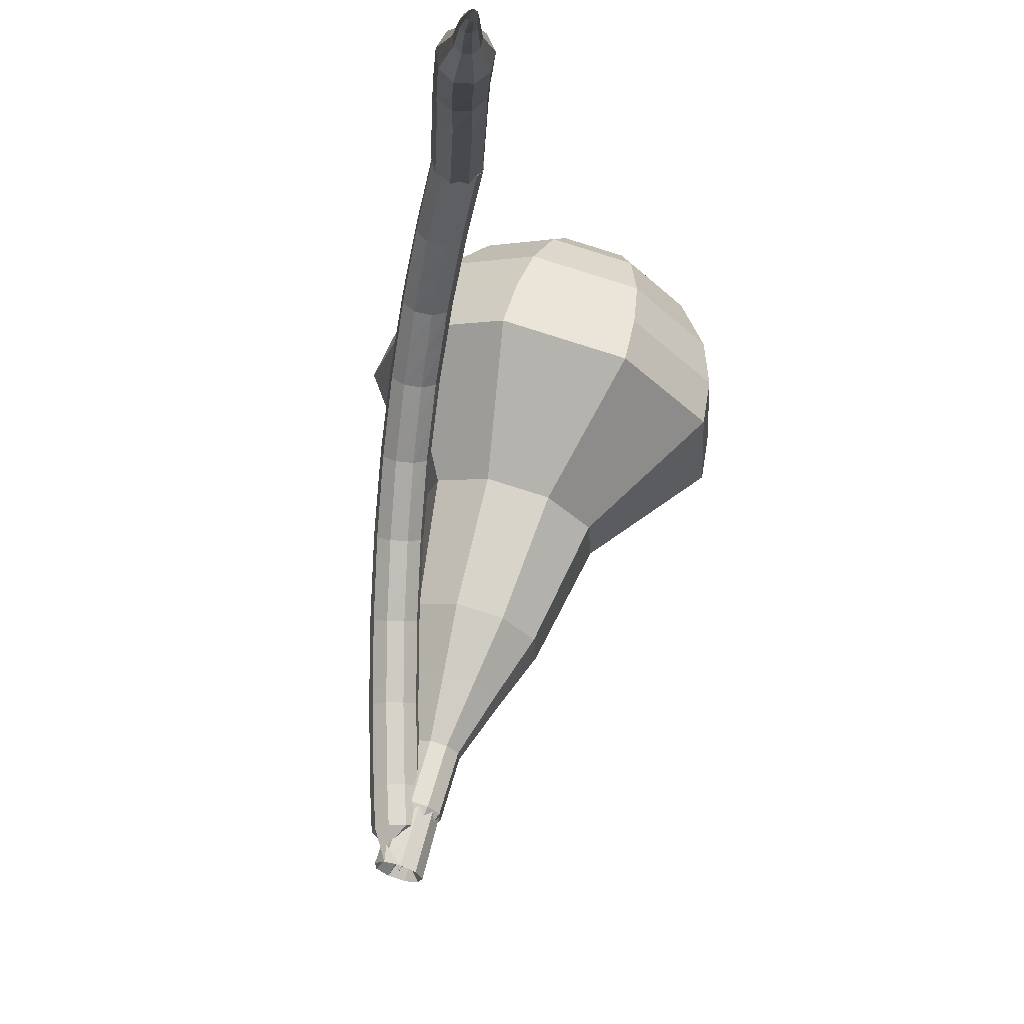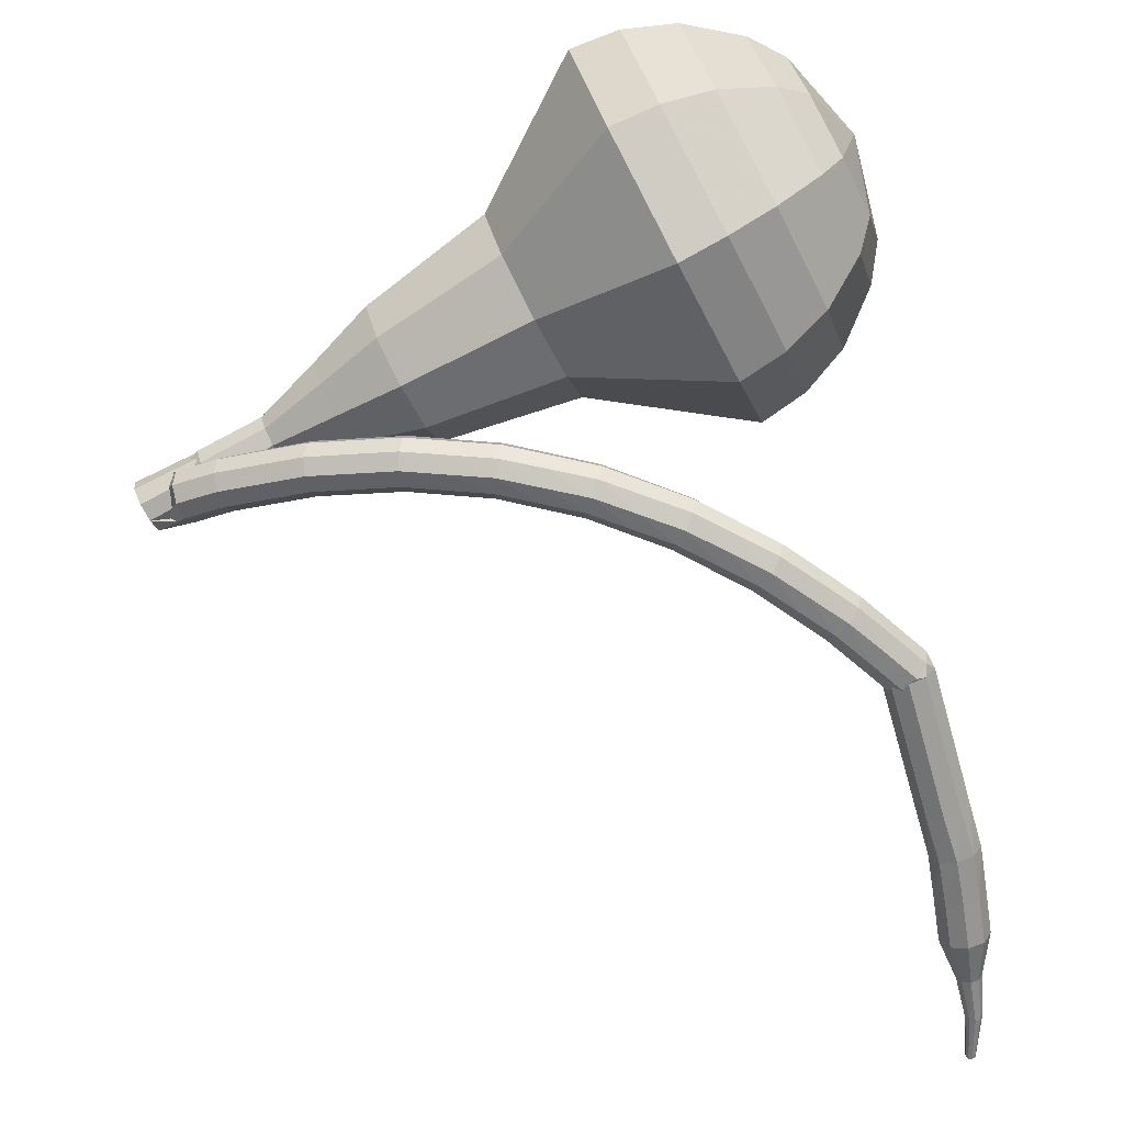
<metadata>
{"format":"obj","ext":"obj","renderer":"f3d","projection":"perspective","resolution":1024,"background":"white","views":[{"elev":-8.5,"azim":-134.7,"up":"+Y"},{"elev":-22.3,"azim":106.5,"up":"+Z"}]}
</metadata>
<code>
g tube1
v 168 131.2 207.2
v 166.8 132.4 204.2
v 163.9 133.1 202.7
v 160.5 132.8 203.2
v 158.3 131.9 205.6
v 158.3 130.5 208.7
v 160.5 129.5 211.1
v 163.9 129.3 211.7
v 166.8 130 210.1
v 168 131.2 207.2
v 166.6 132.1 207.5
v 165.8 133 205.4
v 163.6 133.4 204.2
v 161.2 133.3 204.6
v 159.6 132.5 206.4
v 159.6 131.6 208.7
v 161.2 130.8 210.4
v 163.6 130.7 210.8
v 165.8 131.2 209.7
v 166.6 132.1 207.5
v 163 132.9 207.9
v 163 132.9 207.9
v 163 132.9 207.9
v 163 132.9 207.9
v 163 132.9 207.9
v 163 132.9 207.9
v 163 132.9 207.9
v 163 132.9 207.9
v 163 132.9 207.9
v 163 132.9 207.9
v 162 106.6 196.9
v 162.2 106.8 196.3
v 162.8 107 196
v 163.5 106.9 196.1
v 163.9 106.7 196.6
v 163.9 106.5 197.2
v 163.5 106.2 197.7
v 162.8 106.2 197.8
v 162.2 106.3 197.5
v 162 106.6 196.9
v 164.2 108.1 197
v 164 108.2 196.4
v 163.4 108.3 196.1
v 162.8 108.4 196.2
v 162.3 108.4 196.7
v 162.3 108.4 197.4
v 162.7 108.2 197.9
v 163.4 108.1 198
v 164 108.1 197.7
v 164.2 108.1 197
v 164.5 109.8 197.2
v 164.3 109.8 196.5
v 163.7 109.9 196.2
v 163 110 196.3
v 162.6 110 196.8
v 162.6 110 197.5
v 163 109.9 198
v 163.7 109.8 198.2
v 164.3 109.8 197.8
v 164.5 109.8 197.2
v 164.6 111.5 197.2
v 164.4 111.5 196.6
v 163.8 111.6 196.2
v 163.1 111.6 196.3
v 162.7 111.6 196.9
v 162.7 111.6 197.6
v 163.1 111.6 198.1
v 163.8 111.5 198.2
v 164.4 111.5 197.9
v 164.6 111.5 197.2
v 164.7 113.3 197.3
v 164.5 113.2 196.6
v 163.9 113.2 196.3
v 163.2 113.2 196.4
v 162.8 113.3 196.9
v 162.8 113.3 197.6
v 163.2 113.3 198.1
v 163.9 113.3 198.2
v 164.5 113.3 197.9
v 164.7 113.3 197.3
v 164.6 115 197.2
v 164.4 114.9 196.5
v 163.8 114.9 196.2
v 163.1 114.9 196.3
v 162.7 114.9 196.8
v 162.7 114.9 197.5
v 163.1 114.9 198
v 163.8 115 198.2
v 164.4 115 197.8
v 164.6 115 197.2
v 164.5 116.7 197.1
v 164.3 116.7 196.5
v 163.7 116.5 196.1
v 163 116.5 196.2
v 162.6 116.5 196.8
v 162.6 116.5 197.4
v 163 116.6 198
v 163.7 116.7 198.1
v 164.2 116.8 197.7
v 164.5 116.7 197.1
v 164.1 118.4 196.9
v 163.9 118.3 196.3
v 163.4 118.2 195.9
v 162.7 118 196
v 162.3 118 196.6
v 162.2 118.1 197.2
v 162.7 118.3 197.8
v 163.3 118.4 197.9
v 163.9 118.5 197.5
v 164.1 118.4 196.9
v 163.8 120.2 196.7
v 163.6 120 196.1
v 163.1 119.8 195.7
v 162.4 119.6 195.8
v 162 119.6 196.4
v 161.9 119.7 197
v 162.3 119.9 197.5
v 163 120.1 197.7
v 163.6 120.2 197.3
v 163.8 120.2 196.7
v 163.2 121.8 196.3
v 163 121.6 195.7
v 162.5 121.3 195.4
v 161.9 121.1 195.5
v 161.4 121 196
v 161.4 121.2 196.7
v 161.8 121.4 197.2
v 162.4 121.7 197.3
v 163 121.8 197
v 163.2 121.8 196.3
v 162.6 123.4 196
v 162.5 123.1 195.4
v 162 122.8 195
v 161.4 122.6 195.2
v 160.9 122.5 195.7
v 160.8 122.7 196.3
v 161.2 123 196.8
v 161.8 123.3 197
v 162.4 123.4 196.6
v 162.6 123.4 196
v 161.8 124.9 195.5
v 161.7 124.6 194.9
v 161.2 124.2 194.6
v 160.6 123.9 194.7
v 160.2 123.9 195.2
v 160.1 124 195.9
v 160.4 124.4 196.4
v 161 124.7 196.5
v 161.5 124.9 196.1
v 161.8 124.9 195.5
v 161 126.3 195.1
v 160.9 126.1 194.4
v 160.5 125.6 194.1
v 159.9 125.3 194.2
v 159.4 125.2 194.7
v 159.3 125.4 195.4
v 159.6 125.8 195.9
v 160.1 126.2 196
v 160.7 126.4 195.7
v 161 126.3 195.1
v 160 127.7 194.5
v 159.9 127.3 193.9
v 159.5 126.9 193.6
v 159 126.5 193.7
v 158.5 126.4 194.2
v 158.4 126.6 194.8
v 158.6 127 195.3
v 159.1 127.4 195.4
v 159.7 127.7 195.1
v 160 127.7 194.5
v 159 129 193.9
v 159 128.6 193.3
v 158.6 128.2 193
v 158.1 127.7 193.1
v 157.6 127.6 193.6
v 157.5 127.8 194.2
v 157.7 128.2 194.7
v 158.1 128.7 194.8
v 158.7 129 194.5
v 159 129 193.9
v 157.8 130.1 193.2
v 157.9 129.8 192.7
v 157.5 129.3 192.3
v 157 128.8 192.4
v 156.6 128.6 192.9
v 156.4 128.8 193.6
v 156.5 129.3 194
v 157 129.8 194.1
v 157.5 130.1 193.8
v 157.8 130.1 193.2
v 156.7 131.2 192.6
v 156.7 130.9 192
v 156.5 130.4 191.7
v 156 129.9 191.8
v 155.5 129.7 192.3
v 155.3 129.9 192.9
v 155.4 130.4 193.4
v 155.9 130.9 193.5
v 156.4 131.2 193.2
v 156.7 131.2 192.6
v 155.5 132.2 191.9
v 155.5 131.9 191.3
v 155.3 131.3 191
v 154.8 130.8 191.1
v 154.4 130.6 191.6
v 154.2 130.8 192.2
v 154.2 131.3 192.7
v 154.6 131.8 192.8
v 155.1 132.2 192.5
v 155.5 132.2 191.9
v 154.3 133.2 191.2
v 154.3 132.8 190.6
v 154.1 132.3 190.3
v 153.6 131.8 190.4
v 153.2 131.5 190.8
v 153 131.7 191.5
v 153.1 132.2 191.9
v 153.4 132.8 192
v 153.9 133.1 191.7
v 154.3 133.2 191.2
v 153.7 133.4 191.2
v 154.2 133.1 190.7
v 154.3 132.5 190.4
v 154.2 131.8 190.5
v 153.8 131.4 190.9
v 153.3 131.5 191.4
v 153 131.9 191.8
v 153 132.6 191.9
v 153.3 133.2 191.6
v 153.7 133.4 191.2
v 152.4 133.5 189.9
v 152.8 133.2 189.4
v 152.9 132.6 189.2
v 152.8 132 189.2
v 152.4 131.6 189.6
v 151.9 131.6 190.1
v 151.6 132.1 190.5
v 151.6 132.7 190.6
v 151.9 133.3 190.4
v 152.4 133.5 189.9
v 151 133.6 188.6
v 151.4 133.4 188.1
v 151.6 132.8 187.9
v 151.4 132.1 188
v 151 131.7 188.4
v 150.6 131.7 188.9
v 150.2 132.2 189.3
v 150.2 132.9 189.3
v 150.5 133.4 189.1
v 151 133.6 188.6
v 149.6 133.8 187.3
v 150 133.5 186.9
v 150.2 132.9 186.6
v 150 132.2 186.7
v 149.6 131.8 187.1
v 149.2 131.9 187.6
v 148.9 132.3 188
v 148.8 133 188.1
v 149.1 133.6 187.8
v 149.6 133.8 187.3
v 148.1 133.9 186.1
v 148.5 133.7 185.6
v 148.8 133.1 185.3
v 148.7 132.4 185.4
v 148.3 132 185.8
v 147.9 132 186.3
v 147.5 132.4 186.7
v 147.4 133.1 186.8
v 147.7 133.7 186.5
v 148.1 133.9 186.1
v 146.6 133.8 184.8
v 147.1 133.6 184.3
v 147.3 133 184.1
v 147.3 132.3 184.2
v 147 131.9 184.6
v 146.5 131.8 185.1
v 146.2 132.3 185.5
v 146 132.9 185.6
v 146.2 133.5 185.3
v 146.6 133.8 184.8
v 145.2 133.7 183.6
v 145.7 133.5 183.1
v 145.9 132.9 182.8
v 145.9 132.2 182.9
v 145.6 131.8 183.3
v 145.1 131.7 183.8
v 144.8 132.2 184.2
v 144.6 132.8 184.3
v 144.8 133.4 184
v 145.2 133.7 183.6
v 143.9 133.1 182.3
v 144.1 133 182.1
v 144.2 132.7 181.9
v 144.2 132.4 182
v 144 132.1 182.2
v 143.8 132.1 182.4
v 143.6 132.3 182.6
v 143.6 132.7 182.7
v 143.6 133 182.5
v 143.9 133.1 182.3
v 142.4 132.8 181.1
v 142.6 132.8 180.9
v 142.7 132.6 180.8
v 142.7 132.4 180.8
v 142.6 132.2 181
v 142.5 132.2 181.1
v 142.3 132.3 181.3
v 142.3 132.5 181.3
v 142.3 132.7 181.2
v 142.4 132.8 181.1
v 141 132.3 179.8
v 141.1 132.3 179.7
v 141.2 132.2 179.7
v 141.2 132 179.7
v 141.2 131.9 179.8
v 141.1 131.9 179.9
v 141 132 180
v 141 132.1 180
v 141 132.2 179.9
v 141 132.3 179.8
f 1 2 12
f 12 11 1
f 2 3 13
f 13 12 2
f 3 4 14
f 14 13 3
f 4 5 15
f 15 14 4
f 5 6 16
f 16 15 5
f 6 7 17
f 17 16 6
f 7 8 18
f 18 17 7
f 8 9 19
f 19 18 8
f 9 10 20
f 20 19 9
f 11 12 22
f 22 21 11
f 12 13 23
f 23 22 12
f 13 14 24
f 24 23 13
f 14 15 25
f 25 24 14
f 15 16 26
f 26 25 15
f 16 17 27
f 27 26 16
f 17 18 28
f 28 27 17
f 18 19 29
f 29 28 18
f 19 20 30
f 30 29 19
f 21 22 32
f 32 31 21
f 22 23 33
f 33 32 22
f 23 24 34
f 34 33 23
f 24 25 35
f 35 34 24
f 25 26 36
f 36 35 25
f 26 27 37
f 37 36 26
f 27 28 38
f 38 37 27
f 28 29 39
f 39 38 28
f 29 30 40
f 40 39 29
f 31 32 42
f 42 41 31
f 32 33 43
f 43 42 32
f 33 34 44
f 44 43 33
f 34 35 45
f 45 44 34
f 35 36 46
f 46 45 35
f 36 37 47
f 47 46 36
f 37 38 48
f 48 47 37
f 38 39 49
f 49 48 38
f 39 40 50
f 50 49 39
f 41 42 52
f 52 51 41
f 42 43 53
f 53 52 42
f 43 44 54
f 54 53 43
f 44 45 55
f 55 54 44
f 45 46 56
f 56 55 45
f 46 47 57
f 57 56 46
f 47 48 58
f 58 57 47
f 48 49 59
f 59 58 48
f 49 50 60
f 60 59 49
f 51 52 62
f 62 61 51
f 52 53 63
f 63 62 52
f 53 54 64
f 64 63 53
f 54 55 65
f 65 64 54
f 55 56 66
f 66 65 55
f 56 57 67
f 67 66 56
f 57 58 68
f 68 67 57
f 58 59 69
f 69 68 58
f 59 60 70
f 70 69 59
f 61 62 72
f 72 71 61
f 62 63 73
f 73 72 62
f 63 64 74
f 74 73 63
f 64 65 75
f 75 74 64
f 65 66 76
f 76 75 65
f 66 67 77
f 77 76 66
f 67 68 78
f 78 77 67
f 68 69 79
f 79 78 68
f 69 70 80
f 80 79 69
f 71 72 82
f 82 81 71
f 72 73 83
f 83 82 72
f 73 74 84
f 84 83 73
f 74 75 85
f 85 84 74
f 75 76 86
f 86 85 75
f 76 77 87
f 87 86 76
f 77 78 88
f 88 87 77
f 78 79 89
f 89 88 78
f 79 80 90
f 90 89 79
f 81 82 92
f 92 91 81
f 82 83 93
f 93 92 82
f 83 84 94
f 94 93 83
f 84 85 95
f 95 94 84
f 85 86 96
f 96 95 85
f 86 87 97
f 97 96 86
f 87 88 98
f 98 97 87
f 88 89 99
f 99 98 88
f 89 90 100
f 100 99 89
f 91 92 102
f 102 101 91
f 92 93 103
f 103 102 92
f 93 94 104
f 104 103 93
f 94 95 105
f 105 104 94
f 95 96 106
f 106 105 95
f 96 97 107
f 107 106 96
f 97 98 108
f 108 107 97
f 98 99 109
f 109 108 98
f 99 100 110
f 110 109 99
f 101 102 112
f 112 111 101
f 102 103 113
f 113 112 102
f 103 104 114
f 114 113 103
f 104 105 115
f 115 114 104
f 105 106 116
f 116 115 105
f 106 107 117
f 117 116 106
f 107 108 118
f 118 117 107
f 108 109 119
f 119 118 108
f 109 110 120
f 120 119 109
f 111 112 122
f 122 121 111
f 112 113 123
f 123 122 112
f 113 114 124
f 124 123 113
f 114 115 125
f 125 124 114
f 115 116 126
f 126 125 115
f 116 117 127
f 127 126 116
f 117 118 128
f 128 127 117
f 118 119 129
f 129 128 118
f 119 120 130
f 130 129 119
f 121 122 132
f 132 131 121
f 122 123 133
f 133 132 122
f 123 124 134
f 134 133 123
f 124 125 135
f 135 134 124
f 125 126 136
f 136 135 125
f 126 127 137
f 137 136 126
f 127 128 138
f 138 137 127
f 128 129 139
f 139 138 128
f 129 130 140
f 140 139 129
f 131 132 142
f 142 141 131
f 132 133 143
f 143 142 132
f 133 134 144
f 144 143 133
f 134 135 145
f 145 144 134
f 135 136 146
f 146 145 135
f 136 137 147
f 147 146 136
f 137 138 148
f 148 147 137
f 138 139 149
f 149 148 138
f 139 140 150
f 150 149 139
f 141 142 152
f 152 151 141
f 142 143 153
f 153 152 142
f 143 144 154
f 154 153 143
f 144 145 155
f 155 154 144
f 145 146 156
f 156 155 145
f 146 147 157
f 157 156 146
f 147 148 158
f 158 157 147
f 148 149 159
f 159 158 148
f 149 150 160
f 160 159 149
f 151 152 162
f 162 161 151
f 152 153 163
f 163 162 152
f 153 154 164
f 164 163 153
f 154 155 165
f 165 164 154
f 155 156 166
f 166 165 155
f 156 157 167
f 167 166 156
f 157 158 168
f 168 167 157
f 158 159 169
f 169 168 158
f 159 160 170
f 170 169 159
f 161 162 172
f 172 171 161
f 162 163 173
f 173 172 162
f 163 164 174
f 174 173 163
f 164 165 175
f 175 174 164
f 165 166 176
f 176 175 165
f 166 167 177
f 177 176 166
f 167 168 178
f 178 177 167
f 168 169 179
f 179 178 168
f 169 170 180
f 180 179 169
f 171 172 182
f 182 181 171
f 172 173 183
f 183 182 172
f 173 174 184
f 184 183 173
f 174 175 185
f 185 184 174
f 175 176 186
f 186 185 175
f 176 177 187
f 187 186 176
f 177 178 188
f 188 187 177
f 178 179 189
f 189 188 178
f 179 180 190
f 190 189 179
f 181 182 192
f 192 191 181
f 182 183 193
f 193 192 182
f 183 184 194
f 194 193 183
f 184 185 195
f 195 194 184
f 185 186 196
f 196 195 185
f 186 187 197
f 197 196 186
f 187 188 198
f 198 197 187
f 188 189 199
f 199 198 188
f 189 190 200
f 200 199 189
f 191 192 202
f 202 201 191
f 192 193 203
f 203 202 192
f 193 194 204
f 204 203 193
f 194 195 205
f 205 204 194
f 195 196 206
f 206 205 195
f 196 197 207
f 207 206 196
f 197 198 208
f 208 207 197
f 198 199 209
f 209 208 198
f 199 200 210
f 210 209 199
f 201 202 212
f 212 211 201
f 202 203 213
f 213 212 202
f 203 204 214
f 214 213 203
f 204 205 215
f 215 214 204
f 205 206 216
f 216 215 205
f 206 207 217
f 217 216 206
f 207 208 218
f 218 217 207
f 208 209 219
f 219 218 208
f 209 210 220
f 220 219 209
f 211 212 222
f 222 221 211
f 212 213 223
f 223 222 212
f 213 214 224
f 224 223 213
f 214 215 225
f 225 224 214
f 215 216 226
f 226 225 215
f 216 217 227
f 227 226 216
f 217 218 228
f 228 227 217
f 218 219 229
f 229 228 218
f 219 220 230
f 230 229 219
f 221 222 232
f 232 231 221
f 222 223 233
f 233 232 222
f 223 224 234
f 234 233 223
f 224 225 235
f 235 234 224
f 225 226 236
f 236 235 225
f 226 227 237
f 237 236 226
f 227 228 238
f 238 237 227
f 228 229 239
f 239 238 228
f 229 230 240
f 240 239 229
f 231 232 242
f 242 241 231
f 232 233 243
f 243 242 232
f 233 234 244
f 244 243 233
f 234 235 245
f 245 244 234
f 235 236 246
f 246 245 235
f 236 237 247
f 247 246 236
f 237 238 248
f 248 247 237
f 238 239 249
f 249 248 238
f 239 240 250
f 250 249 239
f 241 242 252
f 252 251 241
f 242 243 253
f 253 252 242
f 243 244 254
f 254 253 243
f 244 245 255
f 255 254 244
f 245 246 256
f 256 255 245
f 246 247 257
f 257 256 246
f 247 248 258
f 258 257 247
f 248 249 259
f 259 258 248
f 249 250 260
f 260 259 249
f 251 252 262
f 262 261 251
f 252 253 263
f 263 262 252
f 253 254 264
f 264 263 253
f 254 255 265
f 265 264 254
f 255 256 266
f 266 265 255
f 256 257 267
f 267 266 256
f 257 258 268
f 268 267 257
f 258 259 269
f 269 268 258
f 259 260 270
f 270 269 259
f 261 262 272
f 272 271 261
f 262 263 273
f 273 272 262
f 263 264 274
f 274 273 263
f 264 265 275
f 275 274 264
f 265 266 276
f 276 275 265
f 266 267 277
f 277 276 266
f 267 268 278
f 278 277 267
f 268 269 279
f 279 278 268
f 269 270 280
f 280 279 269
f 271 272 282
f 282 281 271
f 272 273 283
f 283 282 272
f 273 274 284
f 284 283 273
f 274 275 285
f 285 284 274
f 275 276 286
f 286 285 275
f 276 277 287
f 287 286 276
f 277 278 288
f 288 287 277
f 278 279 289
f 289 288 278
f 279 280 290
f 290 289 279
f 281 282 292
f 292 291 281
f 282 283 293
f 293 292 282
f 283 284 294
f 294 293 283
f 284 285 295
f 295 294 284
f 285 286 296
f 296 295 285
f 286 287 297
f 297 296 286
f 287 288 298
f 298 297 287
f 288 289 299
f 299 298 288
f 289 290 300
f 300 299 289
f 291 292 302
f 302 301 291
f 292 293 303
f 303 302 292
f 293 294 304
f 304 303 293
f 294 295 305
f 305 304 294
f 295 296 306
f 306 305 295
f 296 297 307
f 307 306 296
f 297 298 308
f 308 307 297
f 298 299 309
f 309 308 298
f 299 300 310
f 310 309 299
f 301 302 312
f 312 311 301
f 302 303 313
f 313 312 302
f 303 304 314
f 314 313 303
f 304 305 315
f 315 314 304
f 305 306 316
f 316 315 305
f 306 307 317
f 317 316 306
f 307 308 318
f 318 317 307
f 308 309 319
f 319 318 308
f 309 310 320
f 320 319 309
v 163 106.6 196.9
v 163 106.6 196.9
v 163 106.6 196.9
v 163 106.6 196.9
v 163 106.6 196.9
v 163 106.6 196.9
v 163 106.6 196.9
v 163 106.6 196.9
v 163 106.6 196.9
v 163 106.6 196.9
v 164 109 197.9
v 163.7 109.3 197.3
v 163.1 109.4 197
v 162.5 109.3 197.1
v 162 109.1 197.6
v 162 108.9 198.2
v 162.5 108.7 198.7
v 163.1 108.6 198.8
v 163.7 108.8 198.5
v 164 109 197.9
v 164 111.4 198.9
v 163.7 111.7 198.3
v 163.2 111.8 198
v 162.5 111.8 198.1
v 162 111.6 198.6
v 162 111.3 199.2
v 162.5 111.1 199.7
v 163.2 111.1 199.8
v 163.7 111.2 199.5
v 164 111.4 198.9
v 164.9 113.9 199.9
v 164.4 114.3 198.8
v 163.3 114.6 198.2
v 162 114.5 198.4
v 161.2 114.1 199.3
v 161.2 113.6 200.5
v 162 113.2 201.4
v 163.3 113.2 201.6
v 164.4 113.4 201
v 164.9 113.9 199.9
v 165.8 116.3 200.9
v 165.1 117 199.3
v 163.5 117.4 198.4
v 161.6 117.2 198.7
v 160.3 116.7 200.1
v 160.3 115.9 201.8
v 161.6 115.4 203.2
v 163.5 115.2 203.5
v 165.1 115.6 202.6
v 165.8 116.3 200.9
v 166.7 121.1 203
v 165.9 122.1 200.7
v 163.6 122.6 199.6
v 161.1 122.4 200
v 159.5 121.6 201.8
v 159.5 120.7 204.2
v 161.1 119.9 206
v 163.6 119.7 206.4
v 165.9 120.2 205.2
v 166.7 121.1 203
v 170.5 126 205
v 168.7 127.8 200.6
v 164.3 128.8 198.2
v 159.3 128.5 199
v 156 127 202.6
v 156 125 207.4
v 159.2 123.5 211
v 164.3 123.2 211.8
v 168.7 124.1 209.4
v 170.5 126 205
v 170.3 127.7 205.7
v 168.6 129.5 201.4
v 164.3 130.5 199.1
v 159.4 130.2 199.9
v 156.2 128.7 203.4
v 156.2 126.8 208
v 159.4 125.3 211.5
v 164.3 125 212.3
v 168.6 125.9 210
v 170.3 127.7 205.7
v 169.5 129.5 206.4
v 168 131.1 202.6
v 164.1 131.9 200.5
v 159.8 131.6 201.3
v 156.9 130.3 204.4
v 156.9 128.6 208.5
v 159.8 127.3 211.6
v 164.1 127 212.3
v 168 127.8 210.3
v 169.5 129.5 206.4
v 168 131.2 207.2
v 166.8 132.4 204.2
v 163.9 133.1 202.7
v 160.5 132.8 203.2
v 158.3 131.9 205.6
v 158.3 130.5 208.7
v 160.5 129.5 211.1
v 163.9 129.3 211.7
v 166.8 130 210.1
v 168 131.2 207.2
v 166.6 132.1 207.5
v 165.8 133 205.4
v 163.6 133.4 204.2
v 161.2 133.3 204.6
v 159.6 132.5 206.4
v 159.6 131.6 208.7
v 161.2 130.8 210.4
v 163.6 130.7 210.8
v 165.8 131.2 209.7
v 166.6 132.1 207.5
v 163 132.9 207.9
v 163 132.9 207.9
v 163 132.9 207.9
v 163 132.9 207.9
v 163 132.9 207.9
v 163 132.9 207.9
v 163 132.9 207.9
v 163 132.9 207.9
v 163 132.9 207.9
v 163 132.9 207.9
f 321 322 332
f 332 331 321
f 322 323 333
f 333 332 322
f 323 324 334
f 334 333 323
f 324 325 335
f 335 334 324
f 325 326 336
f 336 335 325
f 326 327 337
f 337 336 326
f 327 328 338
f 338 337 327
f 328 329 339
f 339 338 328
f 329 330 340
f 340 339 329
f 331 332 342
f 342 341 331
f 332 333 343
f 343 342 332
f 333 334 344
f 344 343 333
f 334 335 345
f 345 344 334
f 335 336 346
f 346 345 335
f 336 337 347
f 347 346 336
f 337 338 348
f 348 347 337
f 338 339 349
f 349 348 338
f 339 340 350
f 350 349 339
f 341 342 352
f 352 351 341
f 342 343 353
f 353 352 342
f 343 344 354
f 354 353 343
f 344 345 355
f 355 354 344
f 345 346 356
f 356 355 345
f 346 347 357
f 357 356 346
f 347 348 358
f 358 357 347
f 348 349 359
f 359 358 348
f 349 350 360
f 360 359 349
f 351 352 362
f 362 361 351
f 352 353 363
f 363 362 352
f 353 354 364
f 364 363 353
f 354 355 365
f 365 364 354
f 355 356 366
f 366 365 355
f 356 357 367
f 367 366 356
f 357 358 368
f 368 367 357
f 358 359 369
f 369 368 358
f 359 360 370
f 370 369 359
f 361 362 372
f 372 371 361
f 362 363 373
f 373 372 362
f 363 364 374
f 374 373 363
f 364 365 375
f 375 374 364
f 365 366 376
f 376 375 365
f 366 367 377
f 377 376 366
f 367 368 378
f 378 377 367
f 368 369 379
f 379 378 368
f 369 370 380
f 380 379 369
f 371 372 382
f 382 381 371
f 372 373 383
f 383 382 372
f 373 374 384
f 384 383 373
f 374 375 385
f 385 384 374
f 375 376 386
f 386 385 375
f 376 377 387
f 387 386 376
f 377 378 388
f 388 387 377
f 378 379 389
f 389 388 378
f 379 380 390
f 390 389 379
f 381 382 392
f 392 391 381
f 382 383 393
f 393 392 382
f 383 384 394
f 394 393 383
f 384 385 395
f 395 394 384
f 385 386 396
f 396 395 385
f 386 387 397
f 397 396 386
f 387 388 398
f 398 397 387
f 388 389 399
f 399 398 388
f 389 390 400
f 400 399 389
f 391 392 402
f 402 401 391
f 392 393 403
f 403 402 392
f 393 394 404
f 404 403 393
f 394 395 405
f 405 404 394
f 395 396 406
f 406 405 395
f 396 397 407
f 407 406 396
f 397 398 408
f 408 407 397
f 398 399 409
f 409 408 398
f 399 400 410
f 410 409 399
f 401 402 412
f 412 411 401
f 402 403 413
f 413 412 402
f 403 404 414
f 414 413 403
f 404 405 415
f 415 414 404
f 405 406 416
f 416 415 405
f 406 407 417
f 417 416 406
f 407 408 418
f 418 417 407
f 408 409 419
f 419 418 408
f 409 410 420
f 420 419 409
f 411 412 422
f 422 421 411
f 412 413 423
f 423 422 412
f 413 414 424
f 424 423 413
f 414 415 425
f 425 424 414
f 415 416 426
f 426 425 415
f 416 417 427
f 427 426 416
f 417 418 428
f 428 427 417
f 418 419 429
f 429 428 418
f 419 420 430
f 430 429 419
f 421 422 432
f 432 431 421
f 422 423 433
f 433 432 422
f 423 424 434
f 434 433 423
f 424 425 435
f 435 434 424
f 425 426 436
f 436 435 425
f 426 427 437
f 437 436 426
f 427 428 438
f 438 437 427
f 428 429 439
f 439 438 428
f 429 430 440
f 440 439 429
g

</code>
